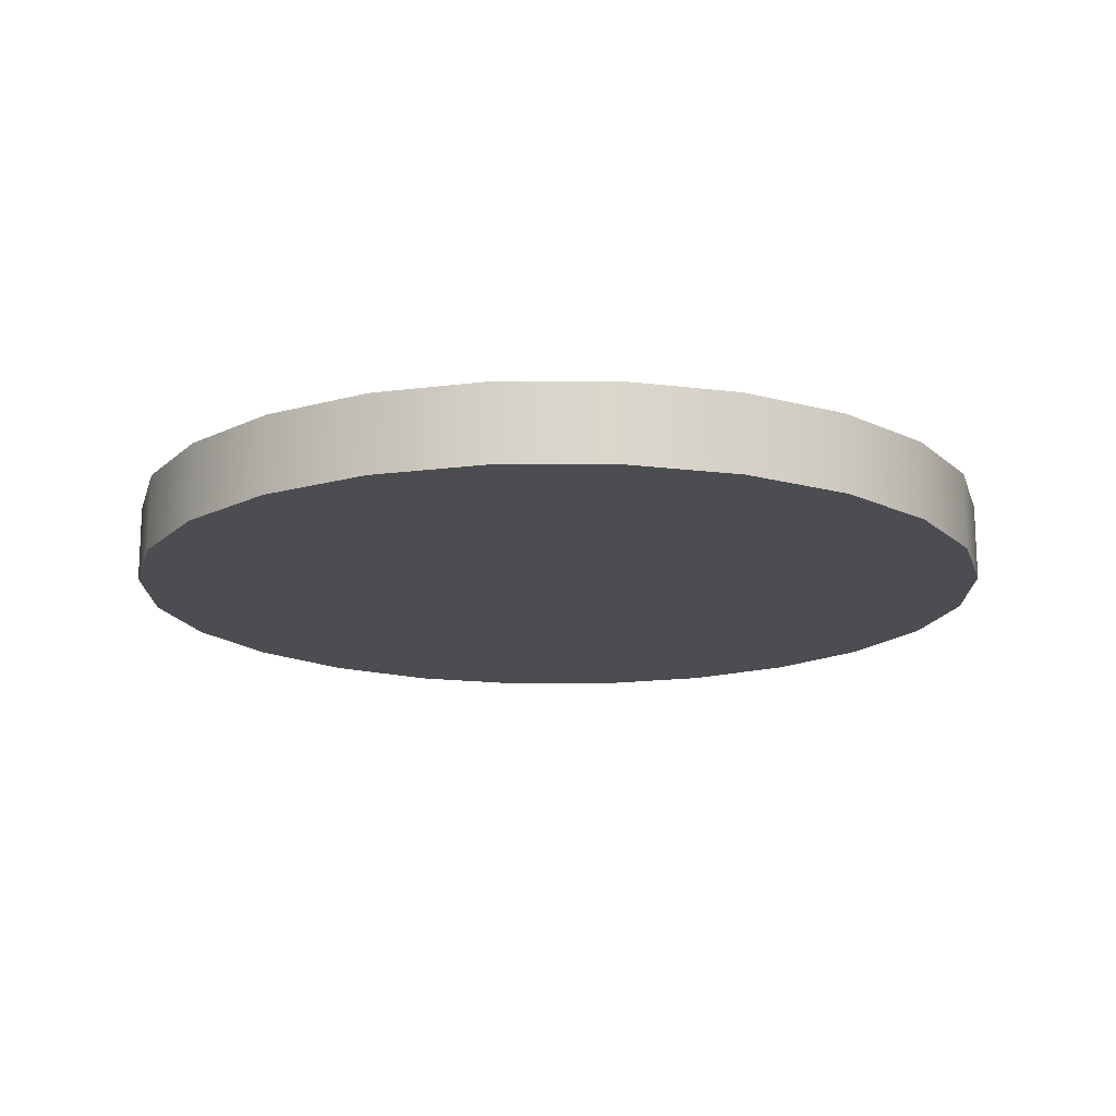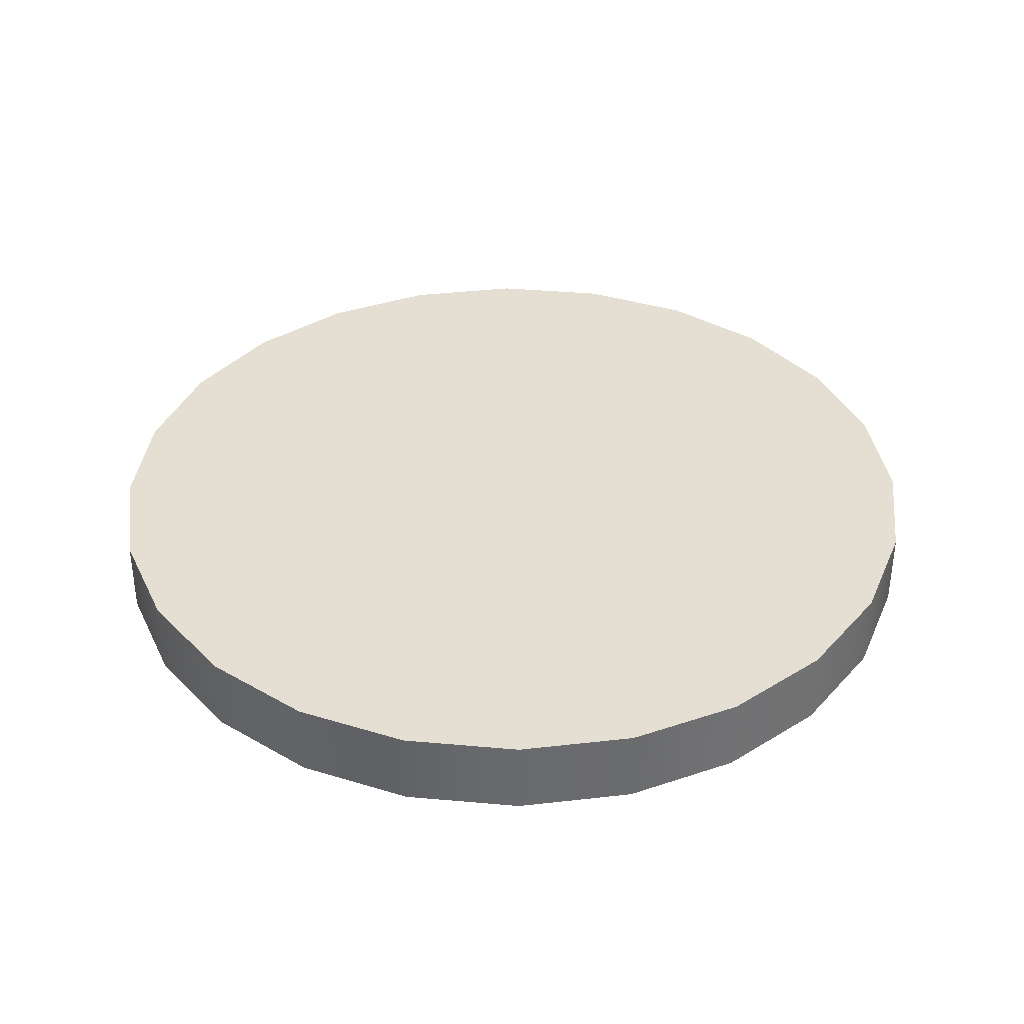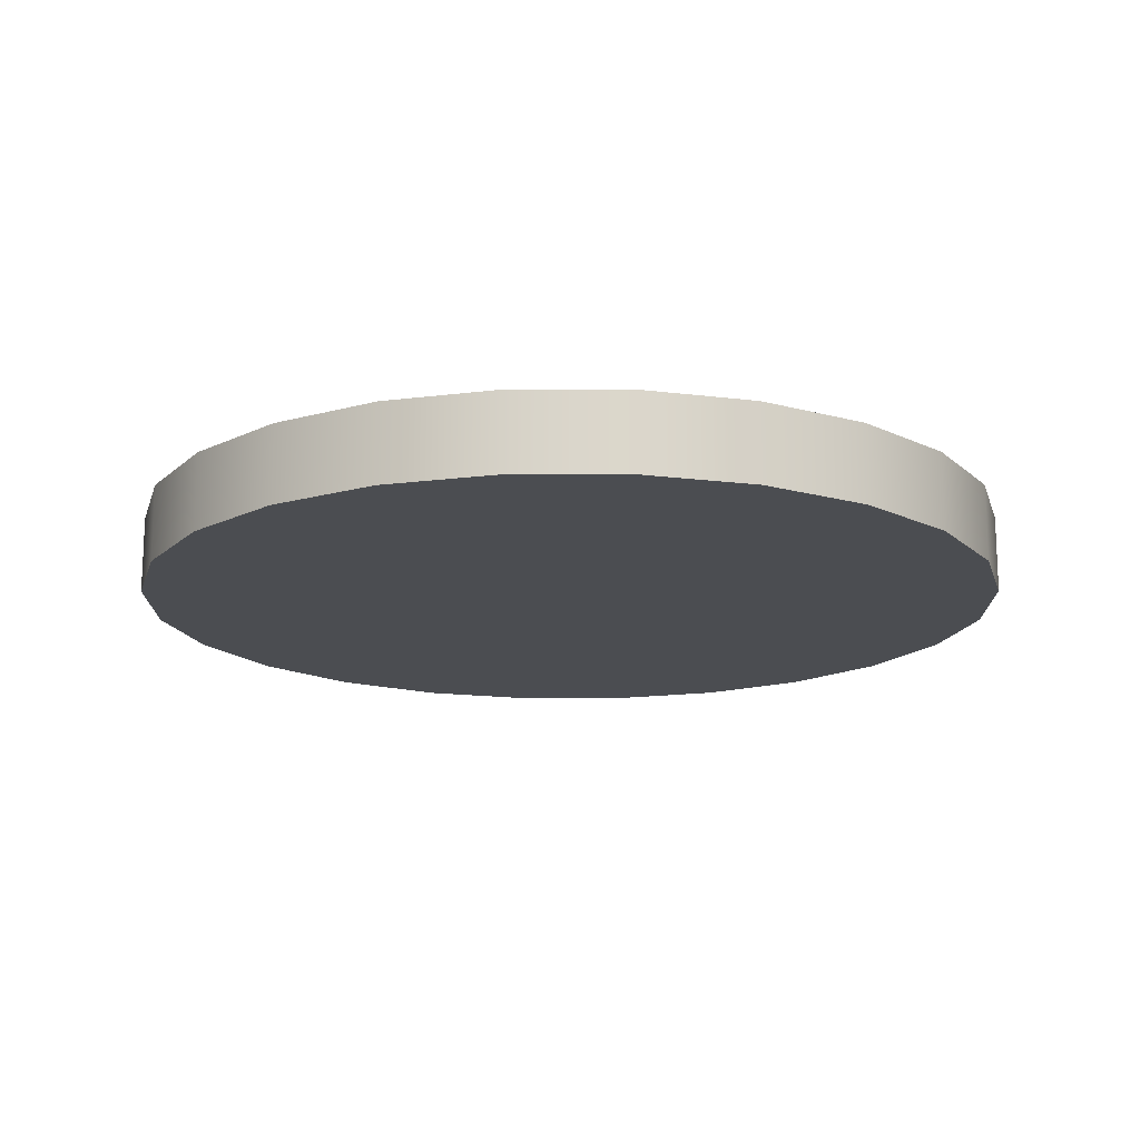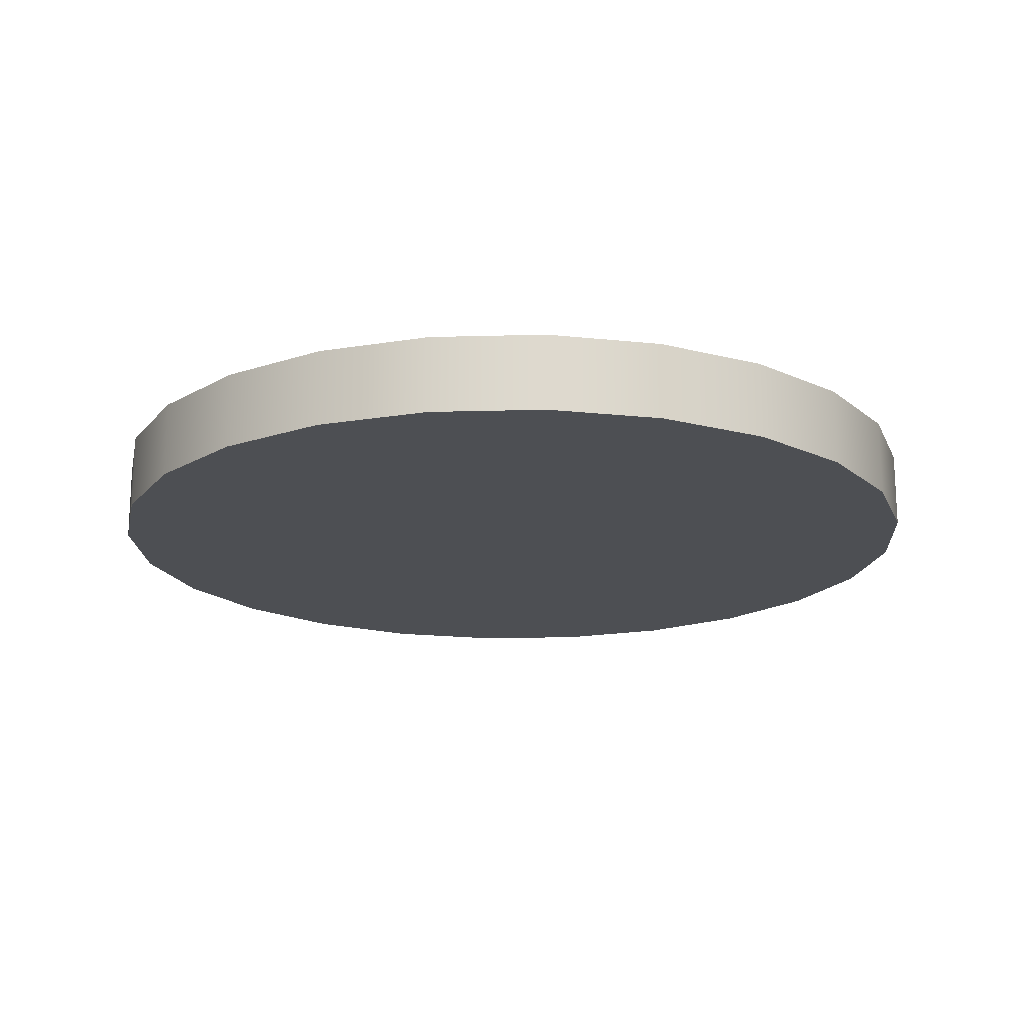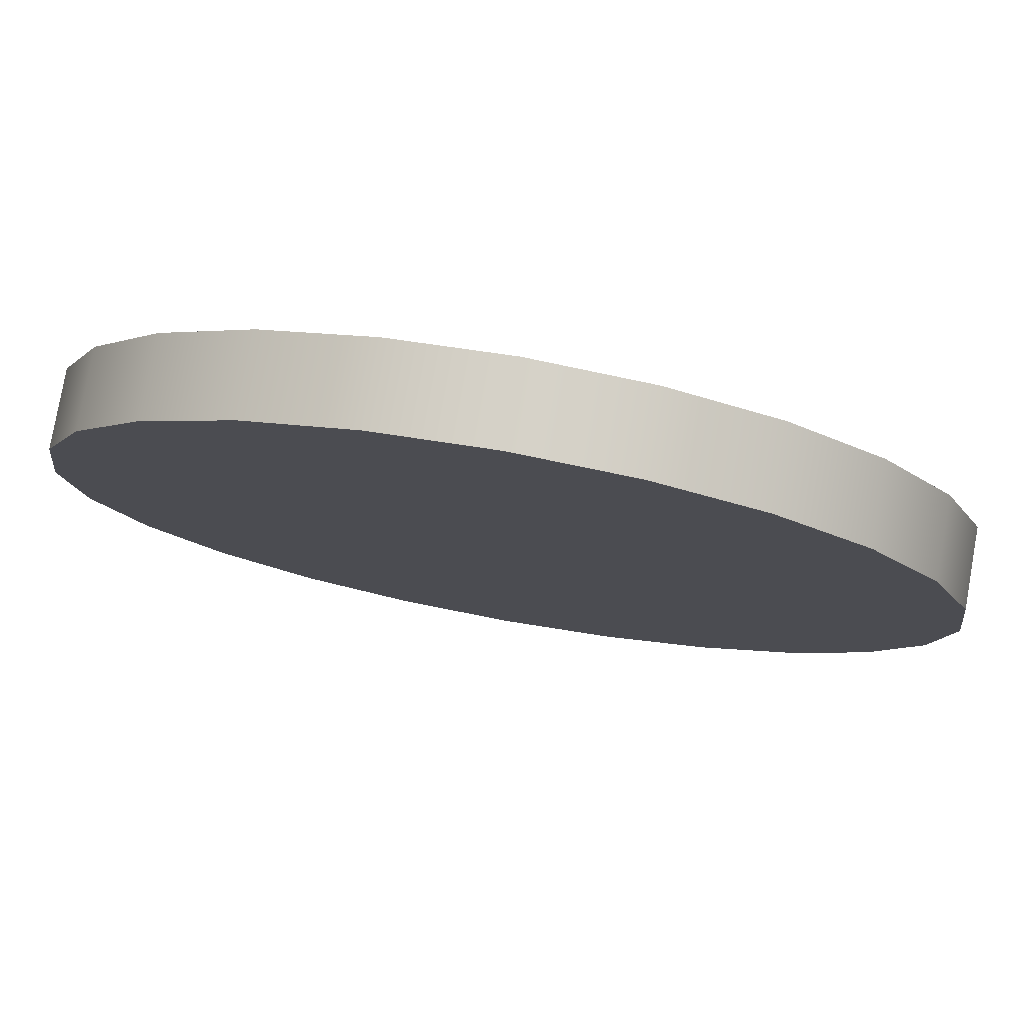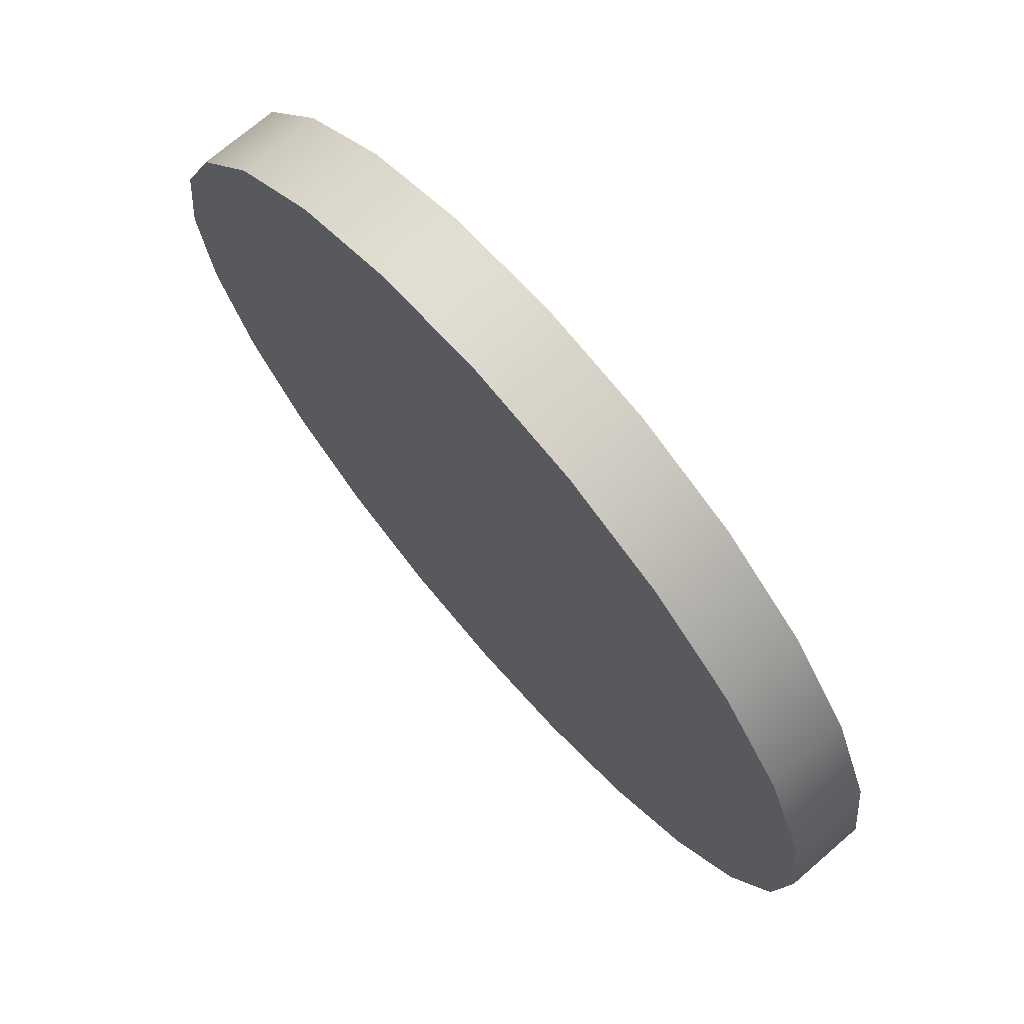
<metadata>
{"format":"obj","ext":"obj","renderer":"f3d","projection":"perspective","resolution":1024,"background":"white","views":[{"elev":-15.9,"azim":22.8,"up":"+Z"},{"elev":37.0,"azim":-0.9,"up":"+Z"},{"elev":-15.9,"azim":82.6,"up":"+Z"},{"elev":-17.9,"azim":10.6,"up":"+Z"},{"elev":78.8,"azim":-169.9,"up":"+Y"},{"elev":71.9,"azim":49.2,"up":"+Y"}]}
</metadata>
<code>
o Face1/Face/mesh9/mesh9-geometry#mesh9-geometry
v 0.06919 -0.3617 0.0877
v -0.1235 -0.3617 0.0877
v -0.02717 -0.3744 0.0877
v 0.159 -0.3245 0.0877
v -0.1235 -0.3617 0.022
v -0.02717 -0.3744 0.022
v 0.06919 -0.3617 0.022
v -0.2133 -0.3245 0.0877
v -0.2133 -0.3245 0.022
v 0.159 -0.3245 0.022
v -0.2904 -0.2653 0.0877
v 0.2361 -0.2653 0.0877
v -0.2904 -0.2653 0.022
v 0.2361 -0.2653 0.022
v 0.2952 -0.1882 0.0877
v -0.3496 -0.1882 0.0877
v 0.2952 -0.1882 0.022
v -0.3496 -0.1882 0.022
v 0.3324 -0.09845 0.022
v -0.3868 -0.09845 0.0877
v -0.3868 -0.09845 0.022
v 0.3324 -0.09845 0.0877
v 0.3451 -0.002092 0.022
v -0.3995 -0.002092 0.022
v -0.3995 -0.002092 0.0877
v 0.3451 -0.002092 0.0877
v 0.3324 0.09426 0.0877
v -0.3868 0.09426 0.022
v -0.3868 0.09426 0.0877
v 0.3324 0.09426 0.022
v 0.2952 0.1841 0.0877
v -0.3496 0.1841 0.0877
v -0.3496 0.1841 0.022
v 0.2952 0.1841 0.022
v 0.2361 0.2612 0.0877
v -0.2904 0.2612 0.0877
v -0.2904 0.2612 0.022
v 0.2361 0.2612 0.022
v 0.159 0.3203 0.022
v -0.2133 0.3203 0.0877
v -0.2133 0.3203 0.022
v 0.159 0.3203 0.0877
v 0.06919 0.3575 0.022
v -0.1235 0.3575 0.022
v -0.1235 0.3575 0.0877
v 0.06919 0.3575 0.0877
v -0.02717 0.3702 0.022
v -0.02717 0.3702 0.0877
f 1 2 3
f 2 1 4
f 2 4 8
f 8 4 11
f 11 4 12
f 11 12 15
f 11 15 16
f 16 15 20
f 20 15 22
f 20 22 25
f 25 22 26
f 25 26 29
f 29 26 27
f 29 27 32
f 32 27 31
f 32 31 36
f 36 31 35
f 36 35 40
f 40 35 42
f 40 42 45
f 45 42 46
f 45 46 48
f 3 2 1
f 4 1 2
f 5 3 2
f 2 3 5
f 6 1 3
f 3 1 6
f 7 4 1
f 1 4 7
f 8 4 2
f 3 5 6
f 6 5 3
f 2 9 5
f 5 9 2
f 1 6 7
f 7 6 1
f 4 7 10
f 10 7 4
f 11 4 8
f 9 2 8
f 8 2 9
f 5 7 6
f 6 7 5
f 7 5 9
f 9 5 7
f 7 9 10
f 10 9 7
f 10 12 4
f 4 12 10
f 12 4 11
f 13 8 11
f 11 8 13
f 8 13 9
f 9 13 8
f 10 9 13
f 13 9 10
f 12 10 14
f 14 10 12
f 15 12 11
f 16 13 11
f 11 13 16
f 10 13 14
f 14 13 10
f 17 12 14
f 14 12 17
f 12 17 15
f 15 17 12
f 16 15 11
f 13 16 18
f 18 16 13
f 14 13 18
f 18 13 14
f 14 18 17
f 17 18 14
f 19 15 17
f 17 15 19
f 20 15 16
f 20 18 16
f 16 18 20
f 17 18 21
f 21 18 17
f 15 19 22
f 22 19 15
f 17 21 19
f 19 21 17
f 22 15 20
f 18 20 21
f 21 20 18
f 23 22 19
f 19 22 23
f 19 21 24
f 24 21 19
f 25 22 20
f 25 21 20
f 20 21 25
f 22 23 26
f 26 23 22
f 19 24 23
f 23 24 19
f 21 25 24
f 24 25 21
f 26 22 25
f 23 27 26
f 26 27 23
f 23 24 28
f 28 24 23
f 25 28 24
f 24 28 25
f 29 26 25
f 27 23 30
f 30 23 27
f 27 26 29
f 23 28 30
f 30 28 23
f 28 25 29
f 29 25 28
f 30 31 27
f 27 31 30
f 32 27 29
f 30 28 33
f 33 28 30
f 29 33 28
f 28 33 29
f 31 30 34
f 34 30 31
f 31 27 32
f 33 29 32
f 32 29 33
f 30 33 34
f 34 33 30
f 34 35 31
f 31 35 34
f 36 31 32
f 32 37 33
f 33 37 32
f 34 33 37
f 37 33 34
f 35 34 38
f 38 34 35
f 35 31 36
f 37 32 36
f 36 32 37
f 34 37 38
f 38 37 34
f 39 35 38
f 38 35 39
f 40 35 36
f 40 37 36
f 36 37 40
f 38 37 41
f 41 37 38
f 35 39 42
f 42 39 35
f 38 41 39
f 39 41 38
f 42 35 40
f 37 40 41
f 41 40 37
f 43 42 39
f 39 42 43
f 39 41 44
f 44 41 39
f 45 42 40
f 45 41 40
f 40 41 45
f 42 43 46
f 46 43 42
f 39 44 43
f 43 44 39
f 41 45 44
f 44 45 41
f 46 42 45
f 47 46 43
f 43 46 47
f 43 44 47
f 47 44 43
f 48 44 45
f 45 44 48
f 48 46 45
f 46 47 48
f 48 47 46
f 44 48 47
f 47 48 44

</code>
